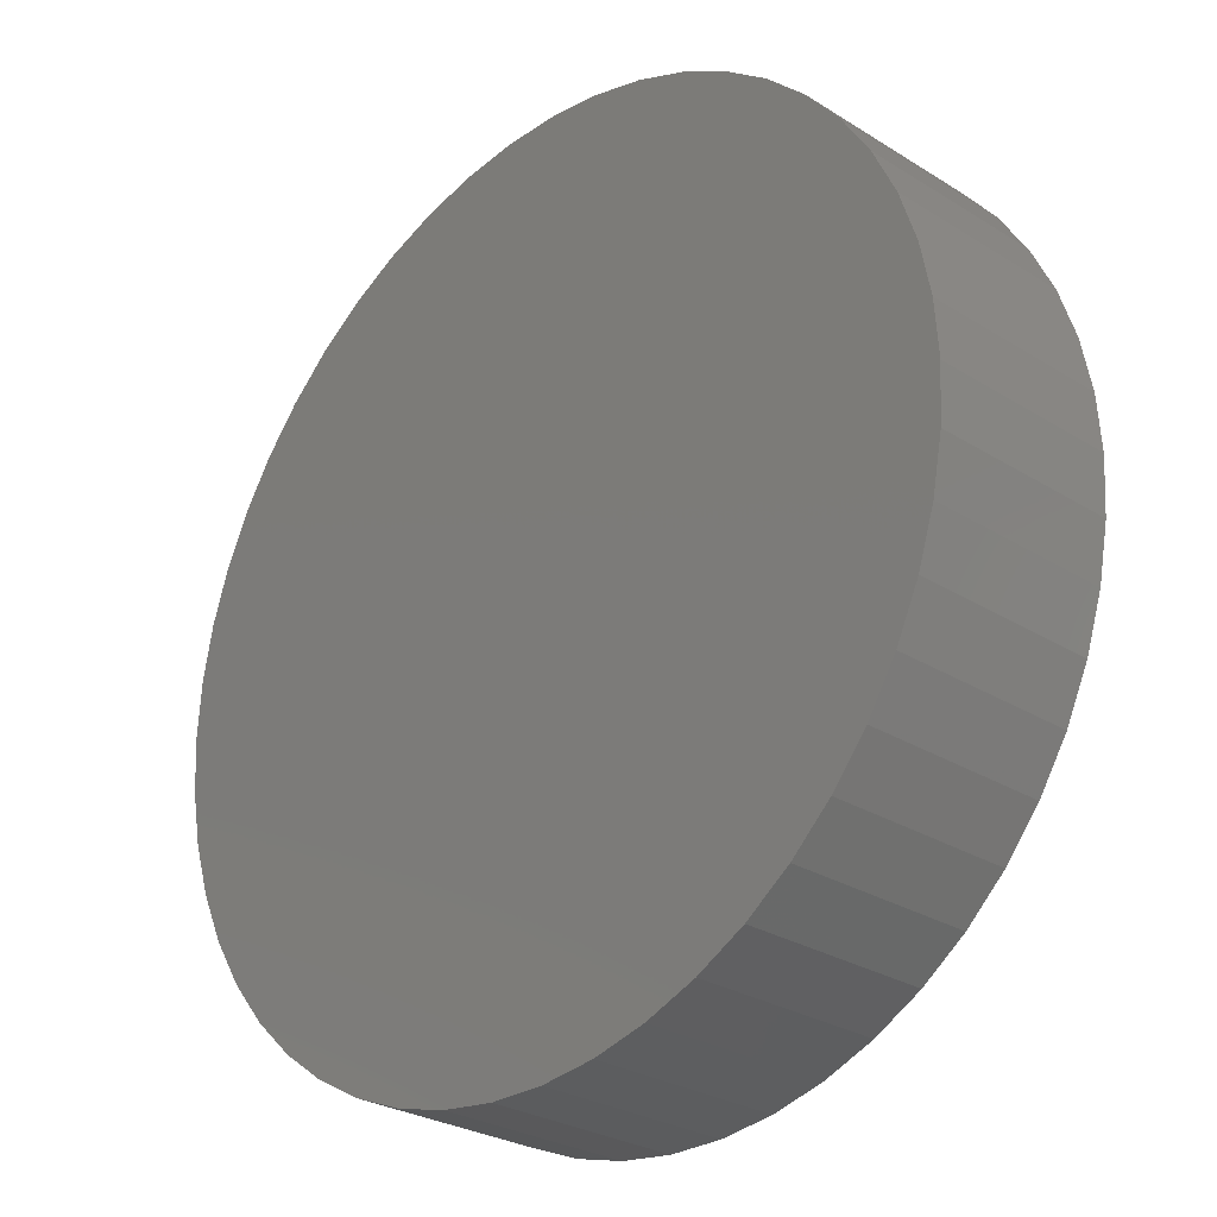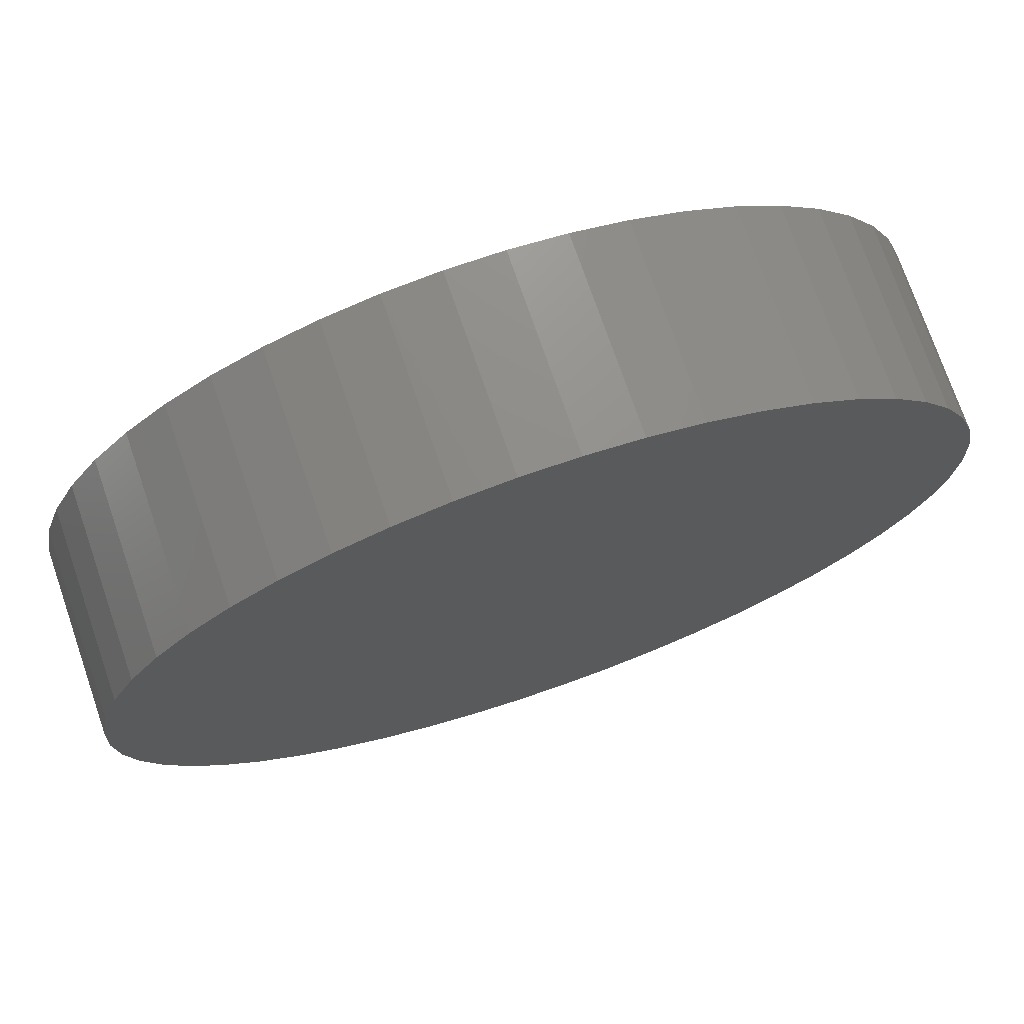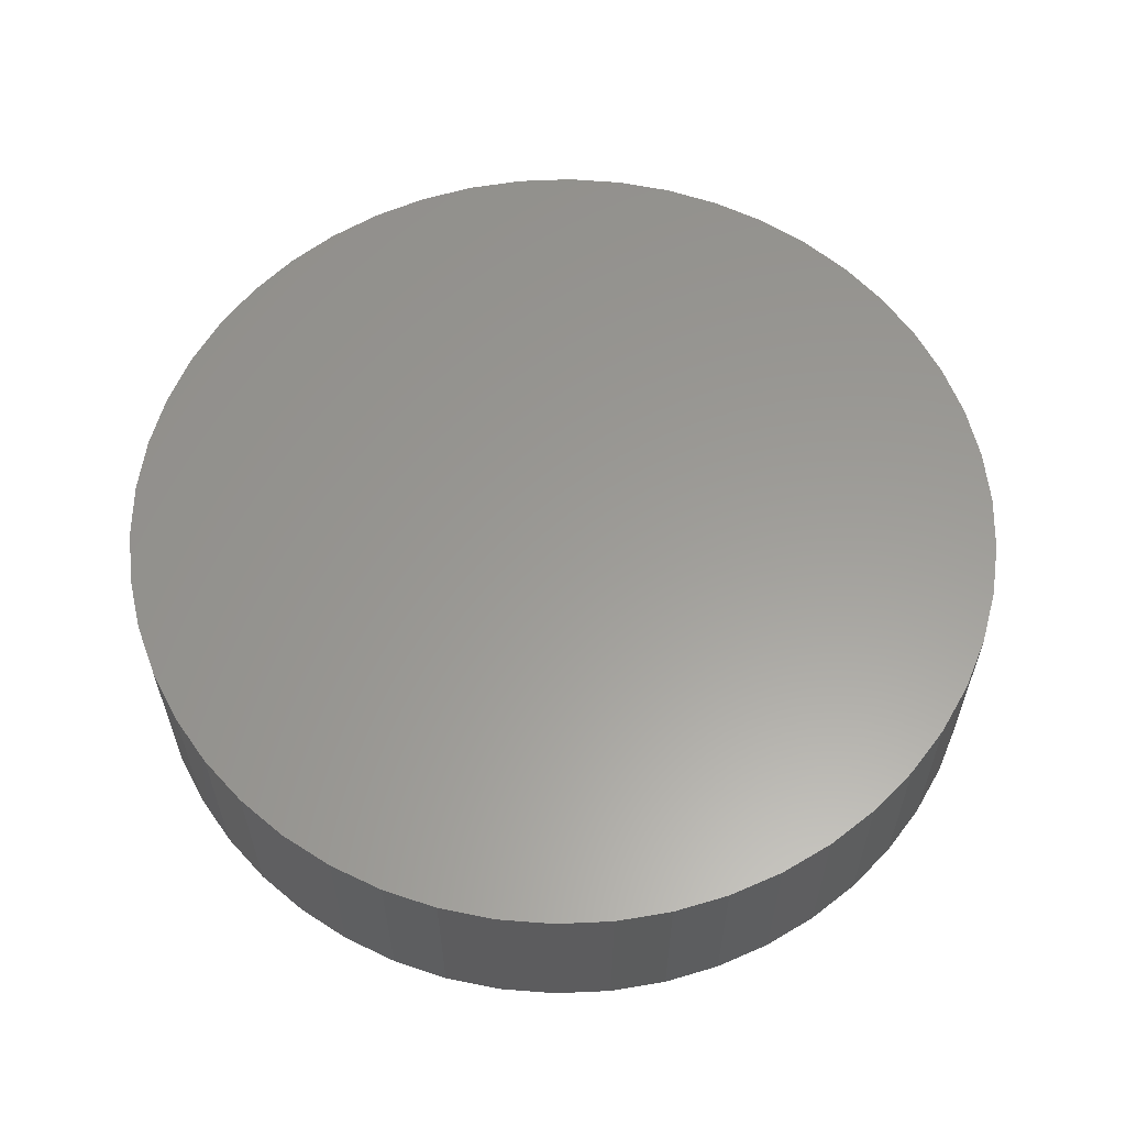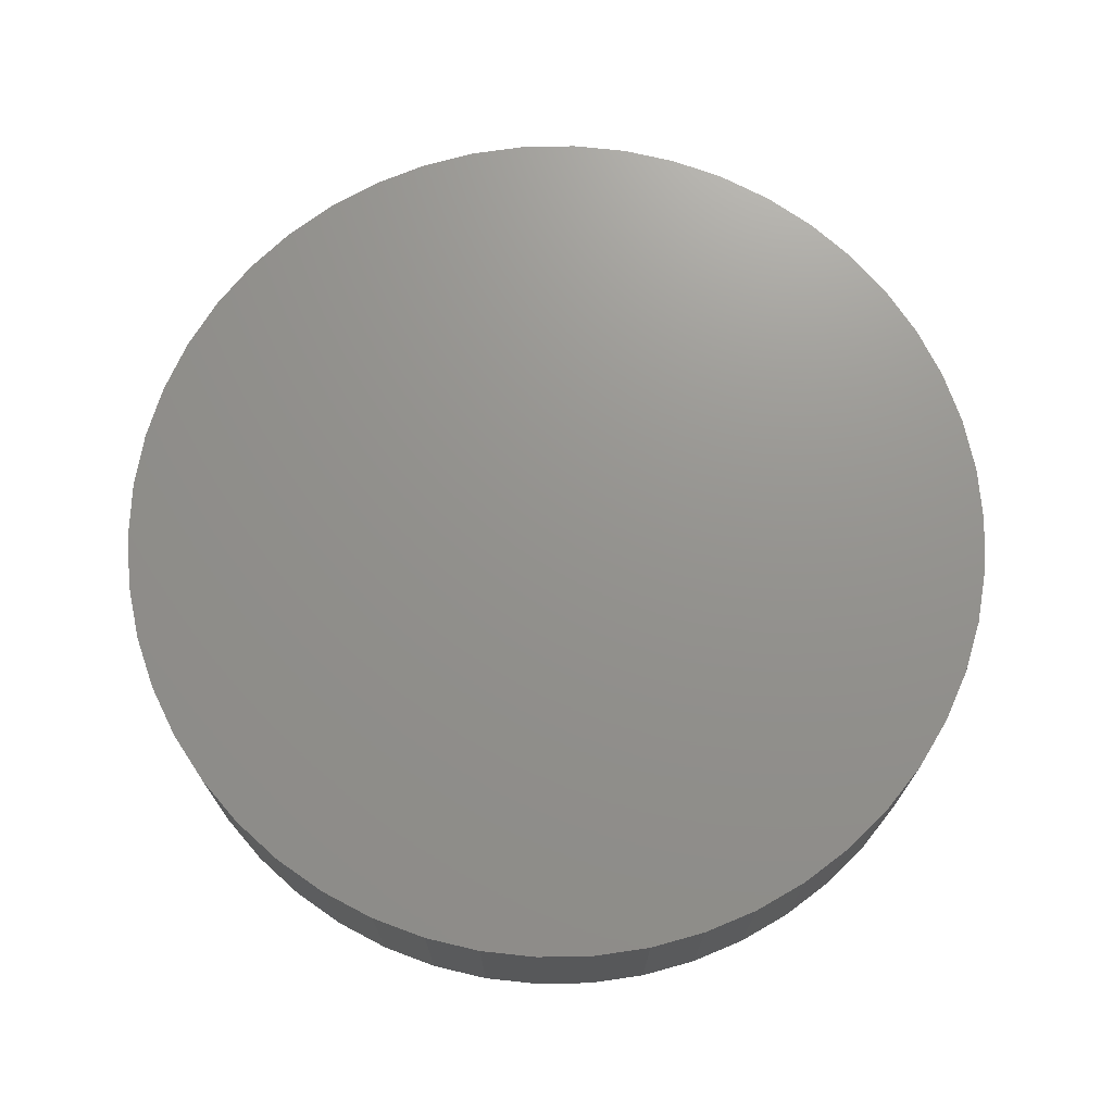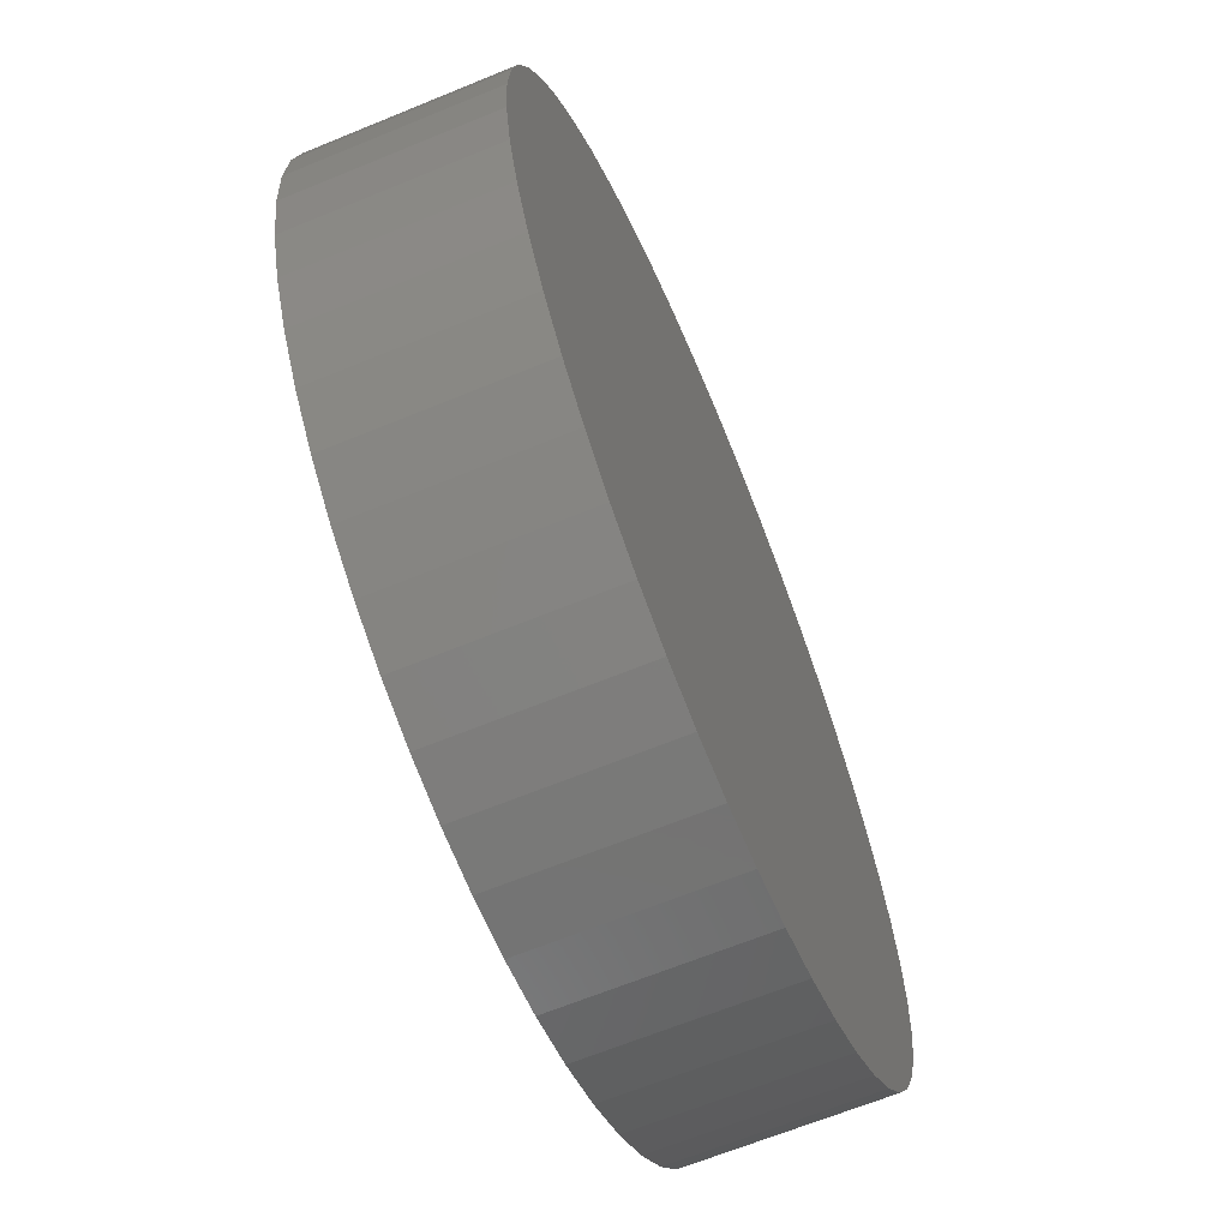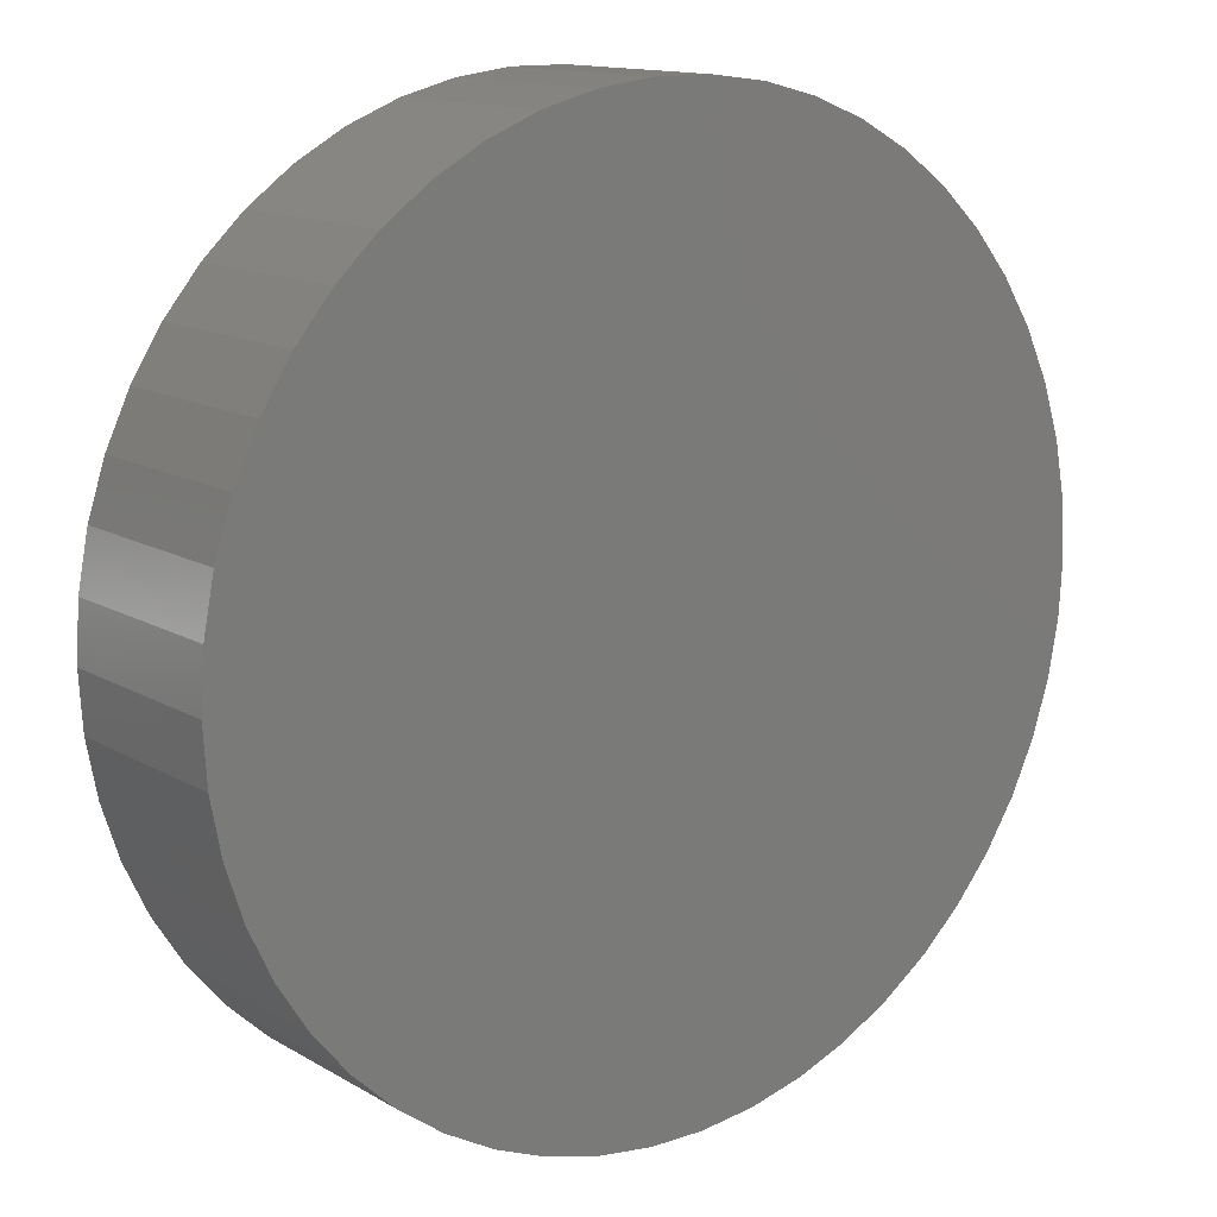
<metadata>
{"format":"stl","ext":"stl","renderer":"f3d","projection":"perspective","resolution":1024,"background":"white","views":[{"elev":-27.6,"azim":46.2,"up":"+Y"},{"elev":73.9,"azim":-19.0,"up":"+Y"},{"elev":59.9,"azim":-89.0,"up":"+Z"},{"elev":71.6,"azim":20.5,"up":"+Z"},{"elev":-65.3,"azim":112.5,"up":"+Y"},{"elev":13.4,"azim":-37.7,"up":"+Y"}]}
</metadata>
<code>
# stl→obj: 100 verts, 196 faces
v 16.35 0 3.5
v 16.22 2.049 -3.5
v 16.22 2.049 3.5
v 16.35 0 -3.5
v -16.35 0 -3.5
v -16.22 2.049 3.5
v -16.22 2.049 -3.5
v -16.35 0 3.5
v 1.027 16.32 -3.5
v -1.027 16.32 3.5
v 1.027 16.32 3.5
v -1.027 16.32 -3.5
v 16.22 -2.049 3.5
v 15.84 4.066 3.5
v 15.84 -4.066 3.5
v 15.2 6.019 3.5
v 15.2 -6.019 3.5
v 14.33 7.877 3.5
v 14.33 -7.877 3.5
v 13.23 9.61 3.5
v 13.23 -9.61 3.5
v 11.92 11.19 3.5
v 11.92 -11.19 3.5
v 10.42 12.6 3.5
v 10.42 -12.6 3.5
v 8.761 13.8 3.5
v 8.761 -13.8 3.5
v 6.961 14.79 3.5
v 6.961 -14.79 3.5
v 5.052 15.55 3.5
v 5.052 -15.55 3.5
v 3.064 16.06 3.5
v 3.064 -16.06 3.5
v 1.027 -16.32 3.5
v -1.027 -16.32 3.5
v -3.064 16.06 3.5
v -3.064 -16.06 3.5
v -5.052 15.55 3.5
v -5.052 -15.55 3.5
v -6.961 14.79 3.5
v -6.961 -14.79 3.5
v -8.761 13.8 3.5
v -8.761 -13.8 3.5
v -10.42 12.6 3.5
v -10.42 -12.6 3.5
v -11.92 11.19 3.5
v -11.92 -11.19 3.5
v -13.23 9.61 3.5
v -13.23 -9.61 3.5
v -14.33 7.877 3.5
v -14.33 -7.877 3.5
v -15.2 6.019 3.5
v -15.2 -6.019 3.5
v -15.84 4.066 3.5
v -15.84 -4.066 3.5
v -16.22 -2.049 3.5
v 13.23 -9.61 -3.5
v 11.92 -11.19 -3.5
v 11.92 11.19 -3.5
v 10.42 12.6 -3.5
v 16.22 -2.049 -3.5
v 15.84 -4.066 -3.5
v 15.84 4.066 -3.5
v 15.2 -6.019 -3.5
v 15.2 6.019 -3.5
v 14.33 -7.877 -3.5
v 14.33 7.877 -3.5
v 13.23 9.61 -3.5
v 10.42 -12.6 -3.5
v 8.761 -13.8 -3.5
v 8.761 13.8 -3.5
v 6.961 -14.79 -3.5
v 6.961 14.79 -3.5
v 5.052 -15.55 -3.5
v 5.052 15.55 -3.5
v 3.064 -16.06 -3.5
v 3.064 16.06 -3.5
v 1.027 -16.32 -3.5
v -1.027 -16.32 -3.5
v -3.064 -16.06 -3.5
v -3.064 16.06 -3.5
v -5.052 -15.55 -3.5
v -5.052 15.55 -3.5
v -6.961 -14.79 -3.5
v -6.961 14.79 -3.5
v -8.761 -13.8 -3.5
v -8.761 13.8 -3.5
v -10.42 -12.6 -3.5
v -10.42 12.6 -3.5
v -11.92 -11.19 -3.5
v -11.92 11.19 -3.5
v -13.23 -9.61 -3.5
v -13.23 9.61 -3.5
v -14.33 -7.877 -3.5
v -14.33 7.877 -3.5
v -15.2 -6.019 -3.5
v -15.2 6.019 -3.5
v -15.84 -4.066 -3.5
v -15.84 4.066 -3.5
v -16.22 -2.049 -3.5
f 1 2 3
f 2 1 4
f 5 6 7
f 6 5 8
f 9 10 11
f 10 9 12
f 3 13 1
f 14 13 3
f 14 15 13
f 16 15 14
f 16 17 15
f 18 17 16
f 18 19 17
f 20 19 18
f 20 21 19
f 22 21 20
f 22 23 21
f 24 23 22
f 24 25 23
f 26 25 24
f 26 27 25
f 28 27 26
f 28 29 27
f 30 29 28
f 30 31 29
f 32 31 30
f 32 33 31
f 11 33 32
f 11 34 33
f 10 34 11
f 10 35 34
f 36 35 10
f 36 37 35
f 38 37 36
f 38 39 37
f 40 39 38
f 40 41 39
f 42 41 40
f 42 43 41
f 44 43 42
f 44 45 43
f 46 45 44
f 46 47 45
f 48 47 46
f 48 49 47
f 50 49 48
f 50 51 49
f 52 51 50
f 52 53 51
f 54 53 52
f 54 55 53
f 6 55 54
f 6 56 55
f 56 6 8
f 23 57 21
f 57 23 58
f 59 24 22
f 24 59 60
f 61 2 4
f 62 2 61
f 62 63 2
f 64 63 62
f 64 65 63
f 66 65 64
f 66 67 65
f 57 67 66
f 57 68 67
f 58 68 57
f 58 59 68
f 69 59 58
f 69 60 59
f 70 60 69
f 70 71 60
f 72 71 70
f 72 73 71
f 74 73 72
f 74 75 73
f 76 75 74
f 76 77 75
f 78 77 76
f 78 9 77
f 79 9 78
f 79 12 9
f 80 12 79
f 80 81 12
f 82 81 80
f 82 83 81
f 84 83 82
f 84 85 83
f 86 85 84
f 86 87 85
f 88 87 86
f 88 89 87
f 90 89 88
f 90 91 89
f 92 91 90
f 92 93 91
f 94 93 92
f 94 95 93
f 96 95 94
f 96 97 95
f 98 97 96
f 98 99 97
f 100 99 98
f 100 7 99
f 7 100 5
f 89 46 44
f 46 89 91
f 83 40 38
f 40 83 85
f 16 67 18
f 67 16 65
f 18 68 20
f 68 18 67
f 73 30 28
f 30 73 75
f 60 26 24
f 26 60 71
f 97 50 95
f 50 97 52
f 93 46 91
f 46 93 48
f 12 36 10
f 36 12 81
f 17 62 15
f 62 17 64
f 72 27 29
f 27 72 70
f 14 65 16
f 65 14 63
f 3 63 14
f 63 3 2
f 75 32 30
f 32 75 77
f 99 52 97
f 52 99 54
f 85 42 40
f 42 85 87
f 13 4 1
f 4 13 61
f 19 64 17
f 64 19 66
f 90 45 47
f 45 90 88
f 94 53 96
f 53 94 51
f 90 49 92
f 49 90 47
f 100 8 5
f 8 100 56
f 79 34 35
f 34 79 78
f 70 25 27
f 25 70 69
f 20 59 22
f 59 20 68
f 77 11 32
f 11 77 9
f 71 28 26
f 28 71 73
f 95 48 93
f 48 95 50
f 7 54 99
f 54 7 6
f 87 44 42
f 44 87 89
f 81 38 36
f 38 81 83
f 21 66 19
f 66 21 57
f 15 61 13
f 61 15 62
f 84 39 41
f 39 84 82
f 96 55 98
f 55 96 53
f 74 29 31
f 29 74 72
f 78 33 34
f 33 78 76
f 80 35 37
f 35 80 79
f 92 51 94
f 51 92 49
f 98 56 100
f 56 98 55
f 69 23 25
f 23 69 58
f 86 41 43
f 41 86 84
f 82 37 39
f 37 82 80
f 76 31 33
f 31 76 74
f 88 43 45
f 43 88 86

</code>
